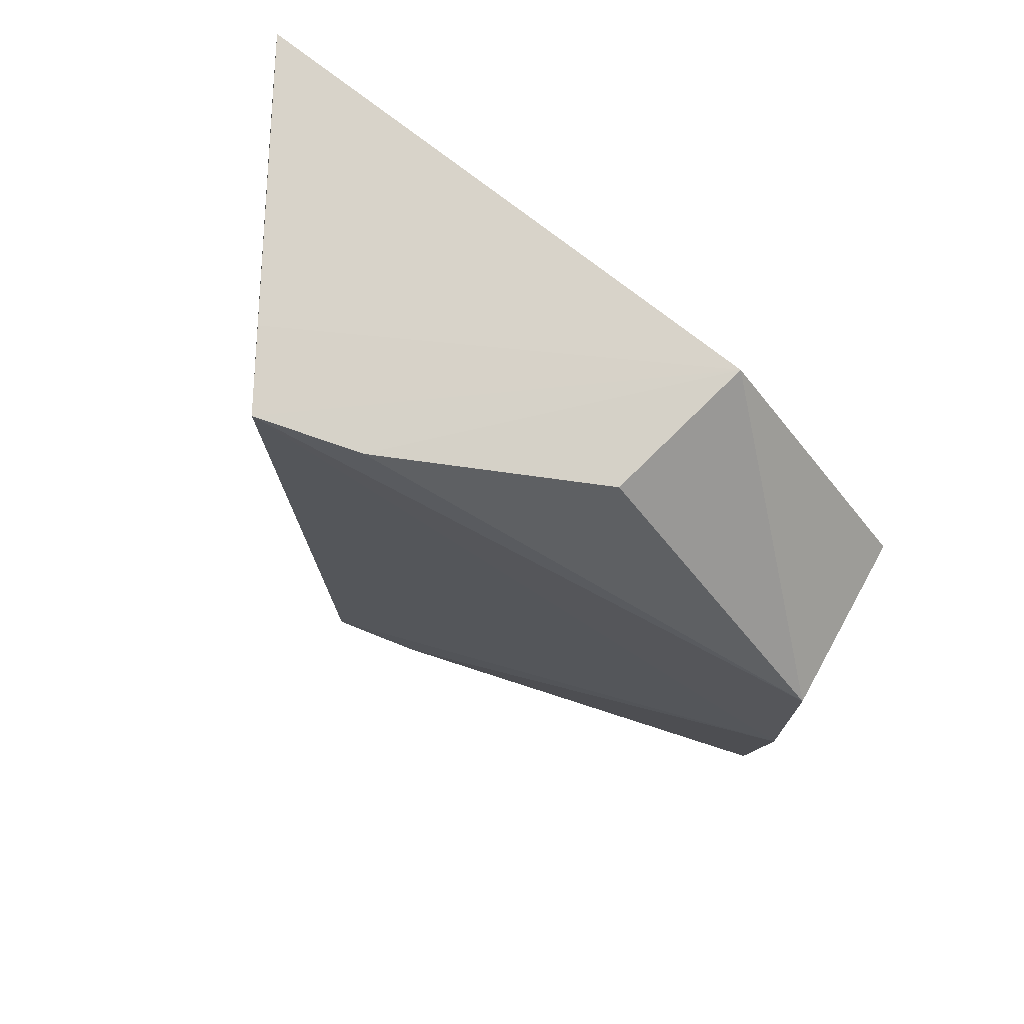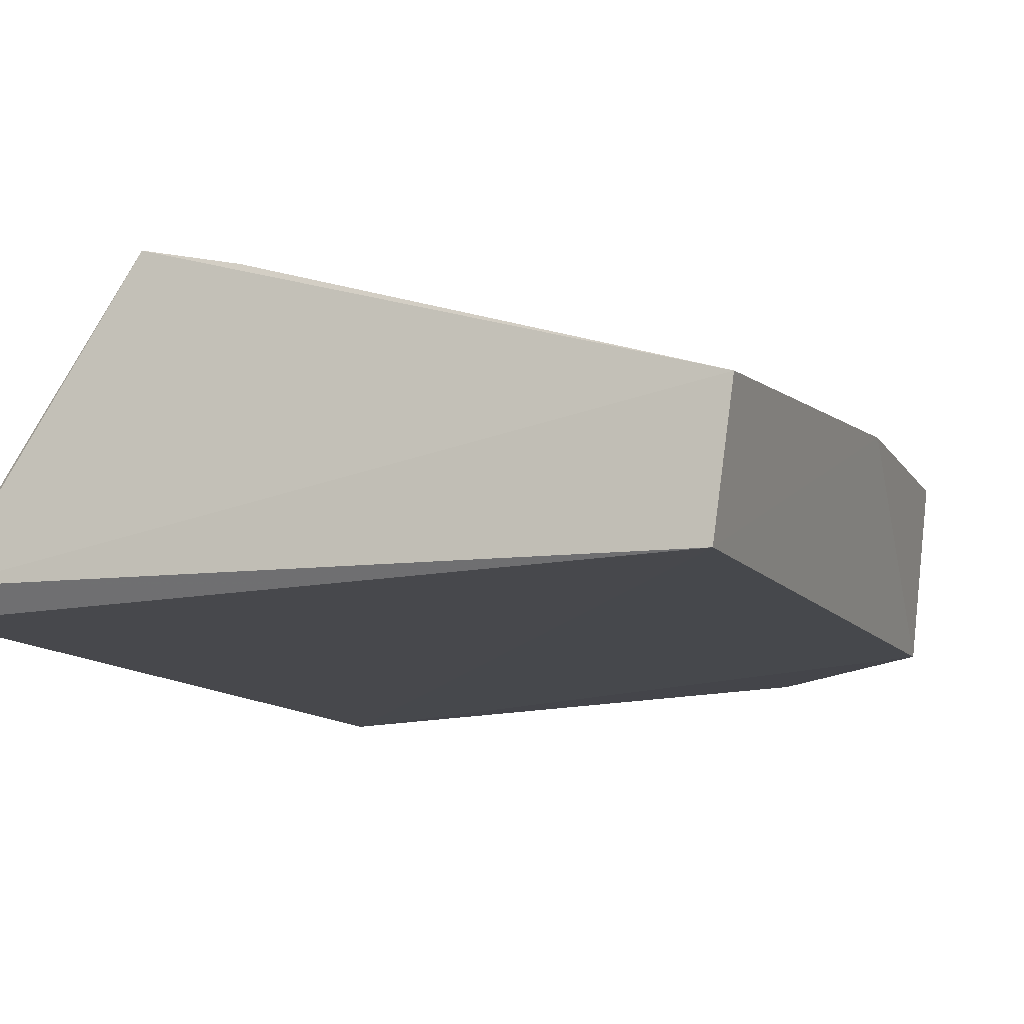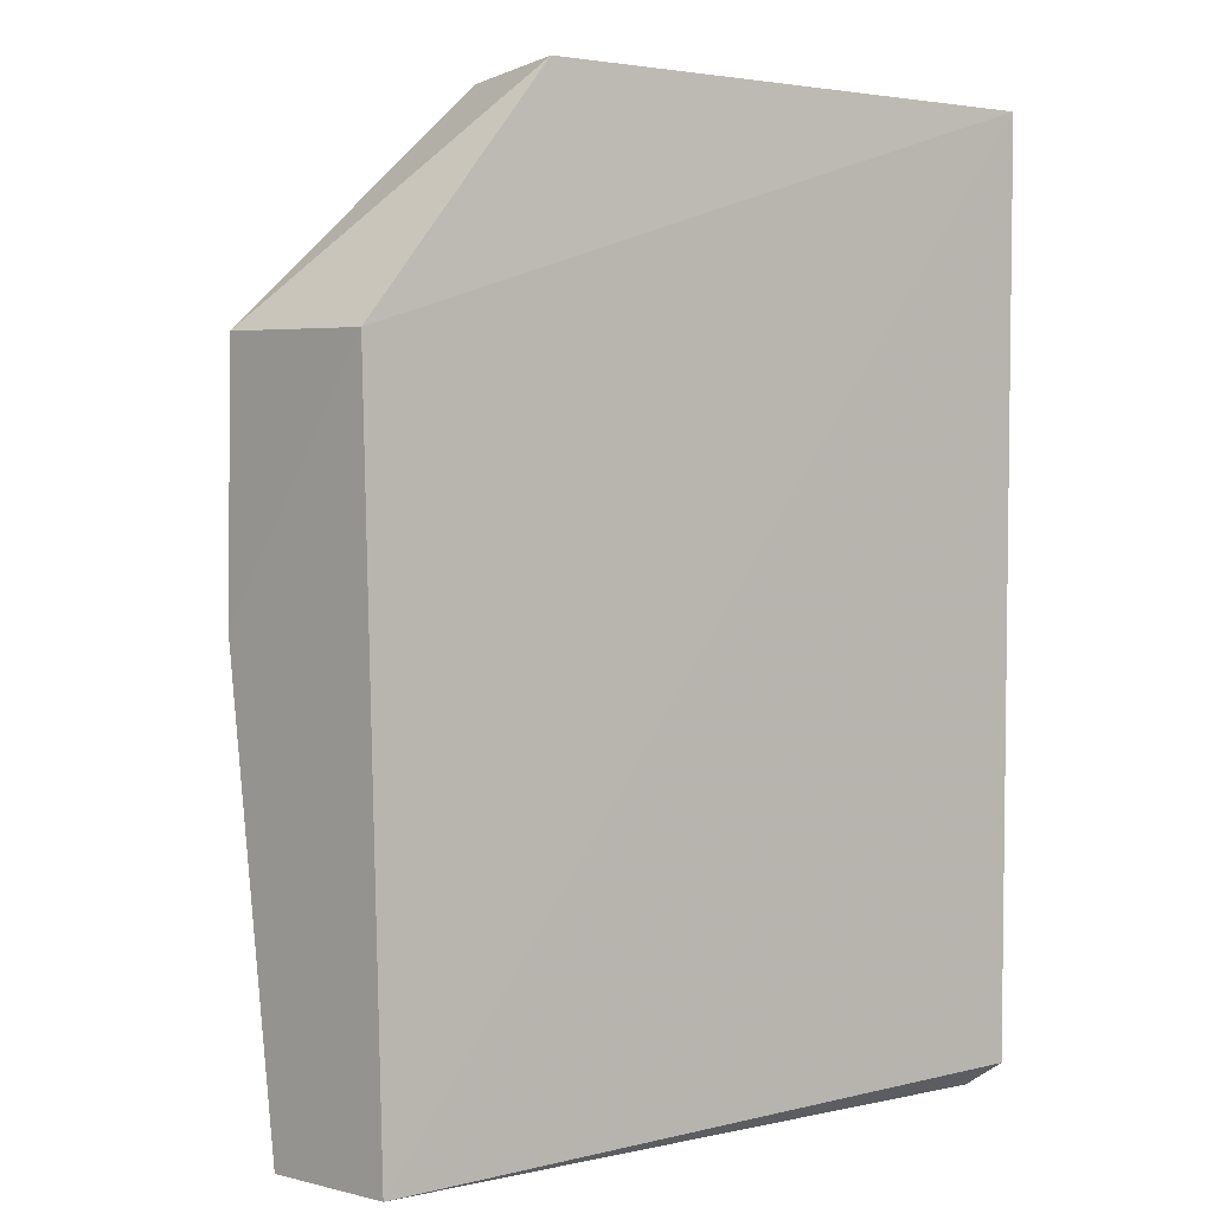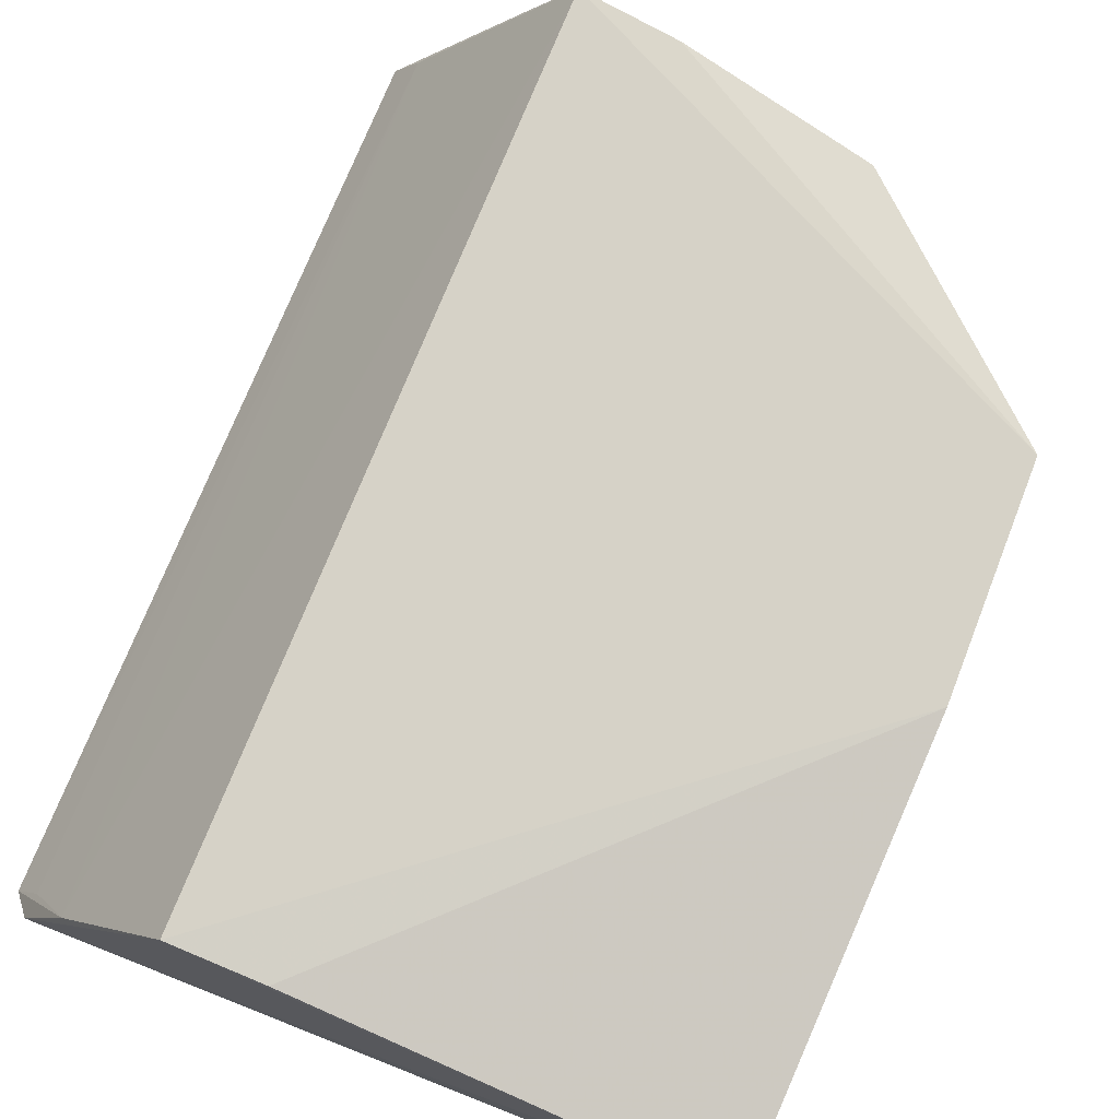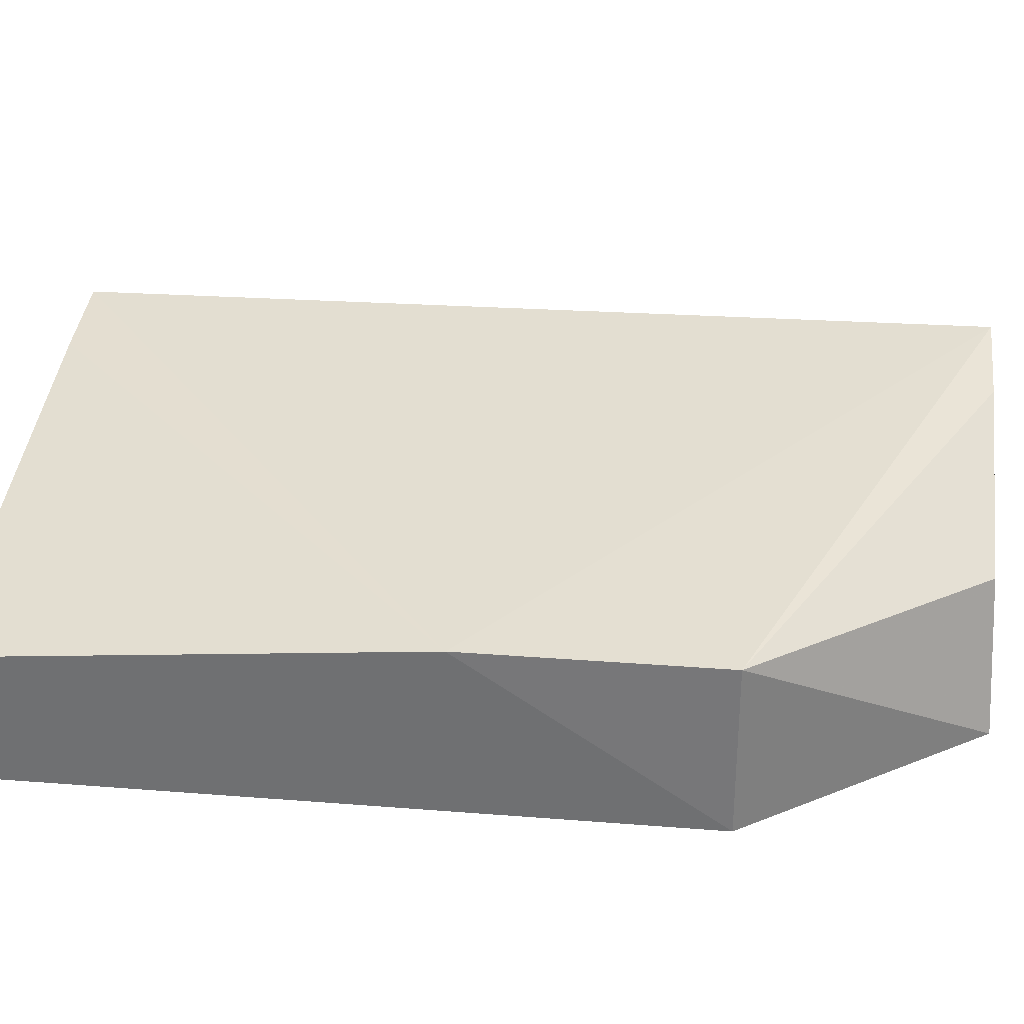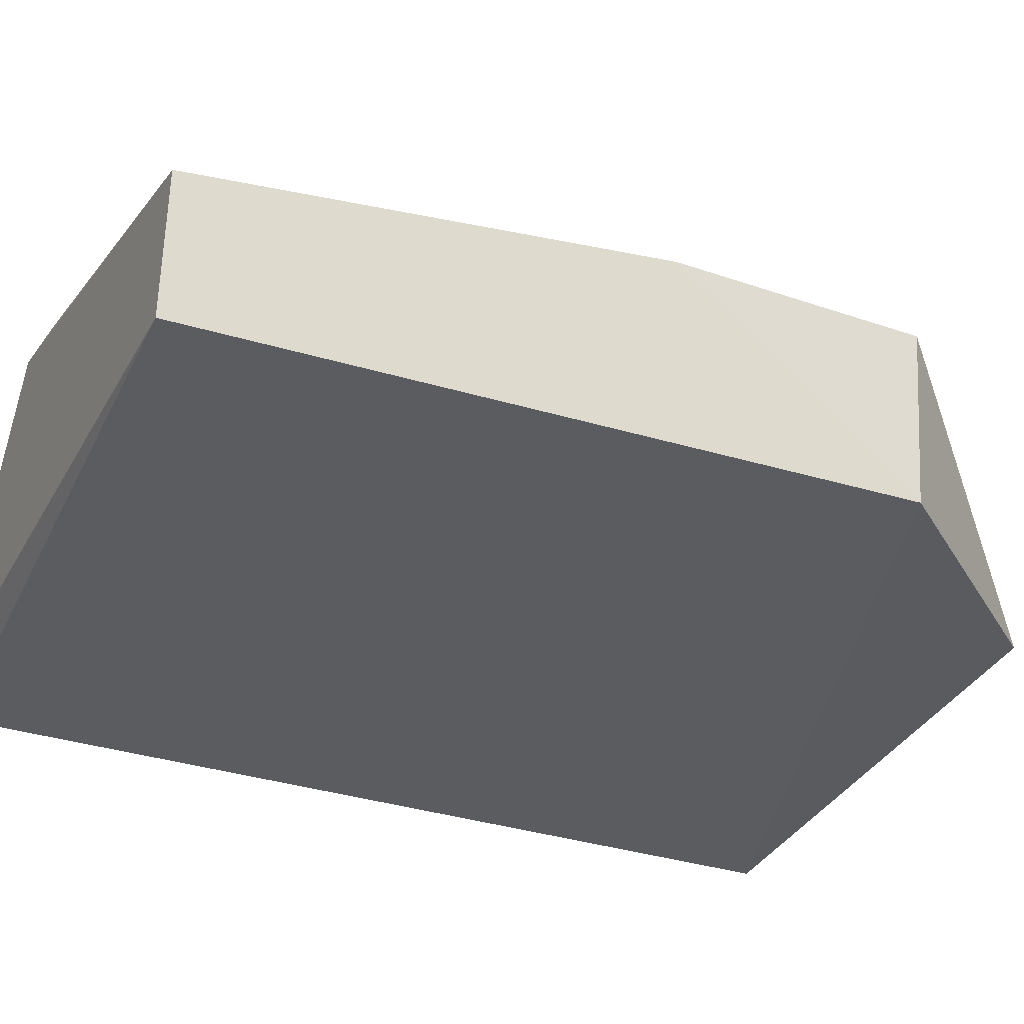
<metadata>
{"format":"obj","ext":"obj","renderer":"f3d","projection":"perspective","resolution":1024,"background":"white","views":[{"elev":76.1,"azim":-144.8,"up":"+Z"},{"elev":-11.4,"azim":-159.3,"up":"+Y"},{"elev":3.5,"azim":-38.1,"up":"+Z"},{"elev":73.3,"azim":-157.8,"up":"+Y"},{"elev":25.4,"azim":-82.5,"up":"+Y"},{"elev":-32.8,"azim":-114.4,"up":"+Y"}]}
</metadata>
<code>
v 0.03087 0.06208 0.081
v 0.04804 0.03582 0.08091
v 0.04098 0.04552 0.001398
v -0.01441 0.04858 0.001322
v -0.01365 0.03761 0.06183
v 0.0301 0.06179 0.00138
v 0.04553 0.03979 0.08059
v 0.002741 0.03801 0.08157
v -0.01529 0.05237 0.06203
v 0.04744 0.03556 0.002789
v 0.04547 0.03773 0.0008397
v 0.03476 0.05609 0.0811
v -0.01558 0.05251 0.04048
v 0.005101 0.05073 0.08108
v -0.01268 0.03695 0.001619
v 0.04499 0.03938 0.002836
v 0.02207 0.05991 0.001467
v 0.02223 0.05962 0.08103
f 6 1 3
f 7 3 1
f 8 5 2
f 9 5 8
f 10 7 2
f 11 6 3
f 11 4 6
f 11 3 10
f 12 8 2
f 12 1 8
f 12 7 1
f 12 2 7
f 13 5 9
f 13 9 1
f 13 1 6
f 14 9 8
f 15 10 2
f 15 2 5
f 15 11 10
f 15 4 11
f 15 13 4
f 15 5 13
f 16 10 3
f 16 3 7
f 16 7 10
f 17 13 6
f 17 6 4
f 17 4 13
f 18 14 8
f 18 8 1
f 18 1 9
f 18 9 14

</code>
